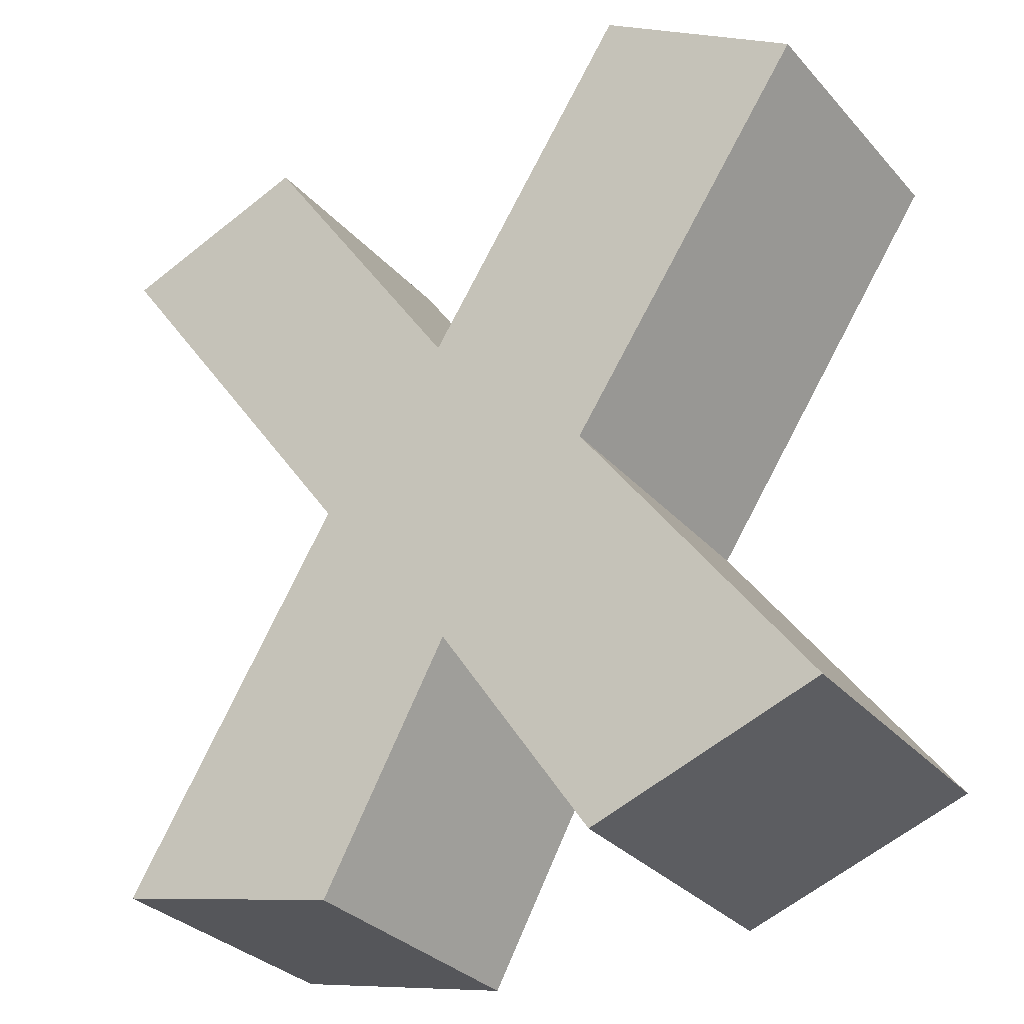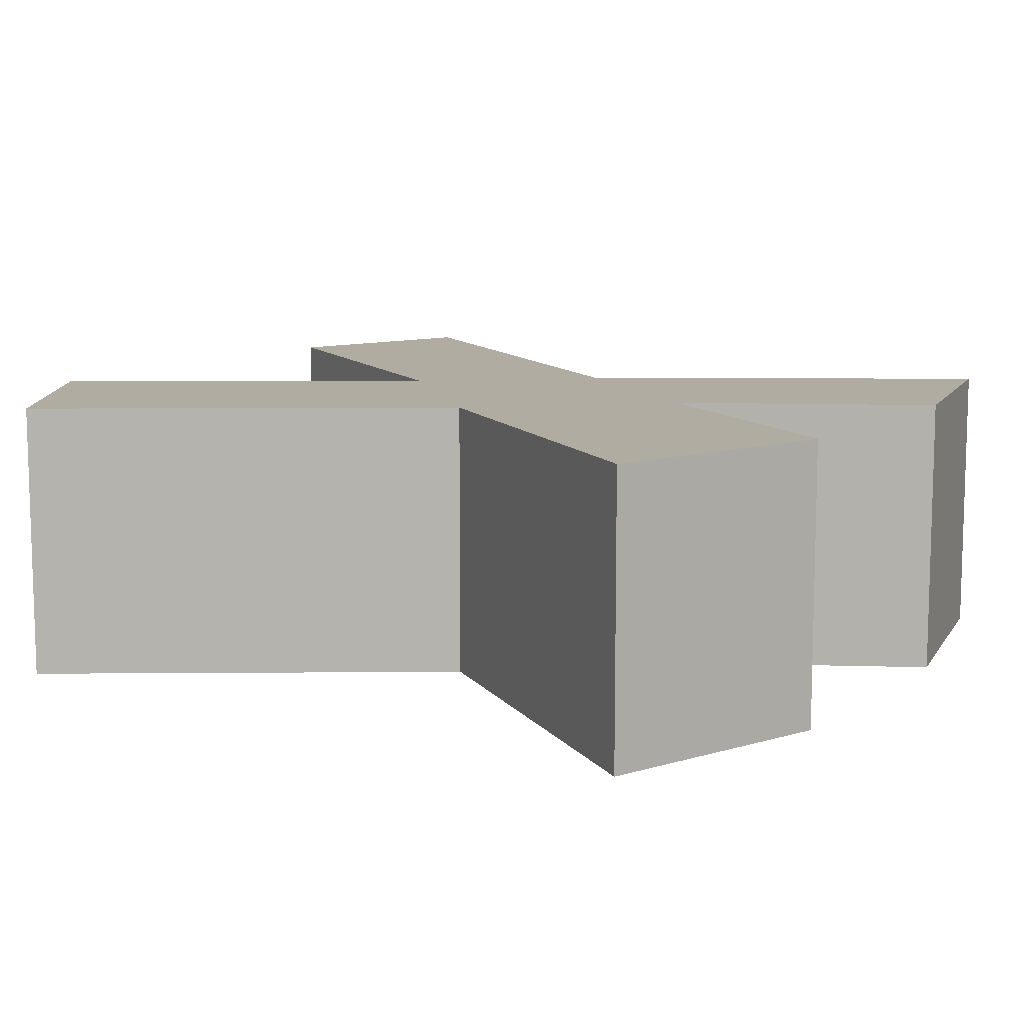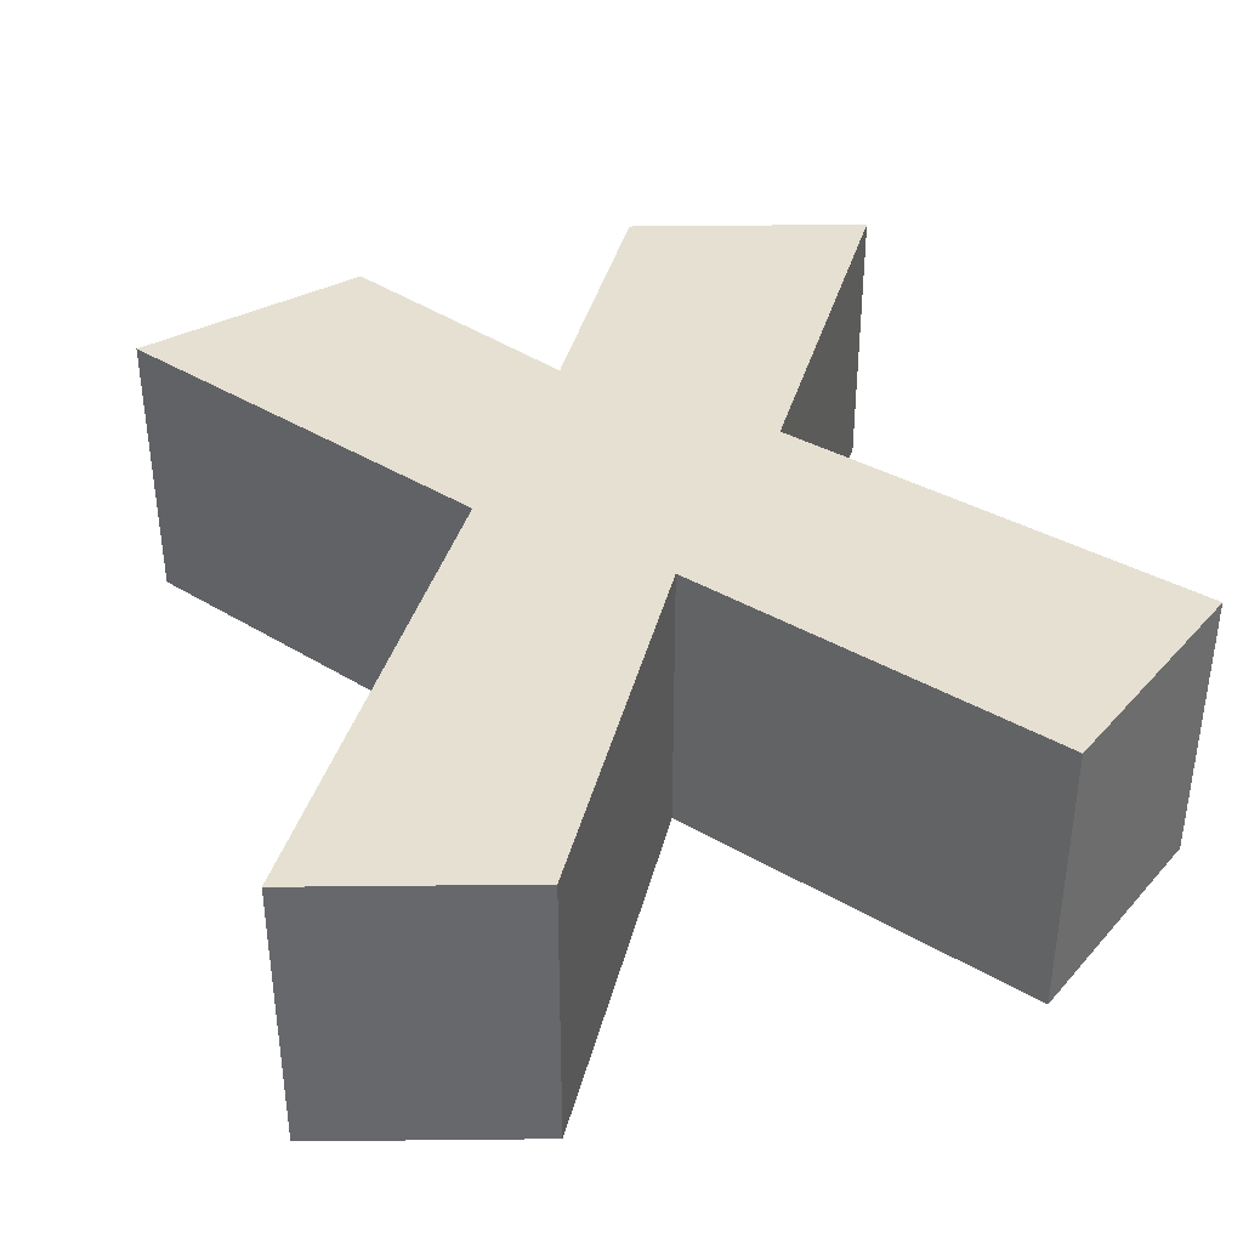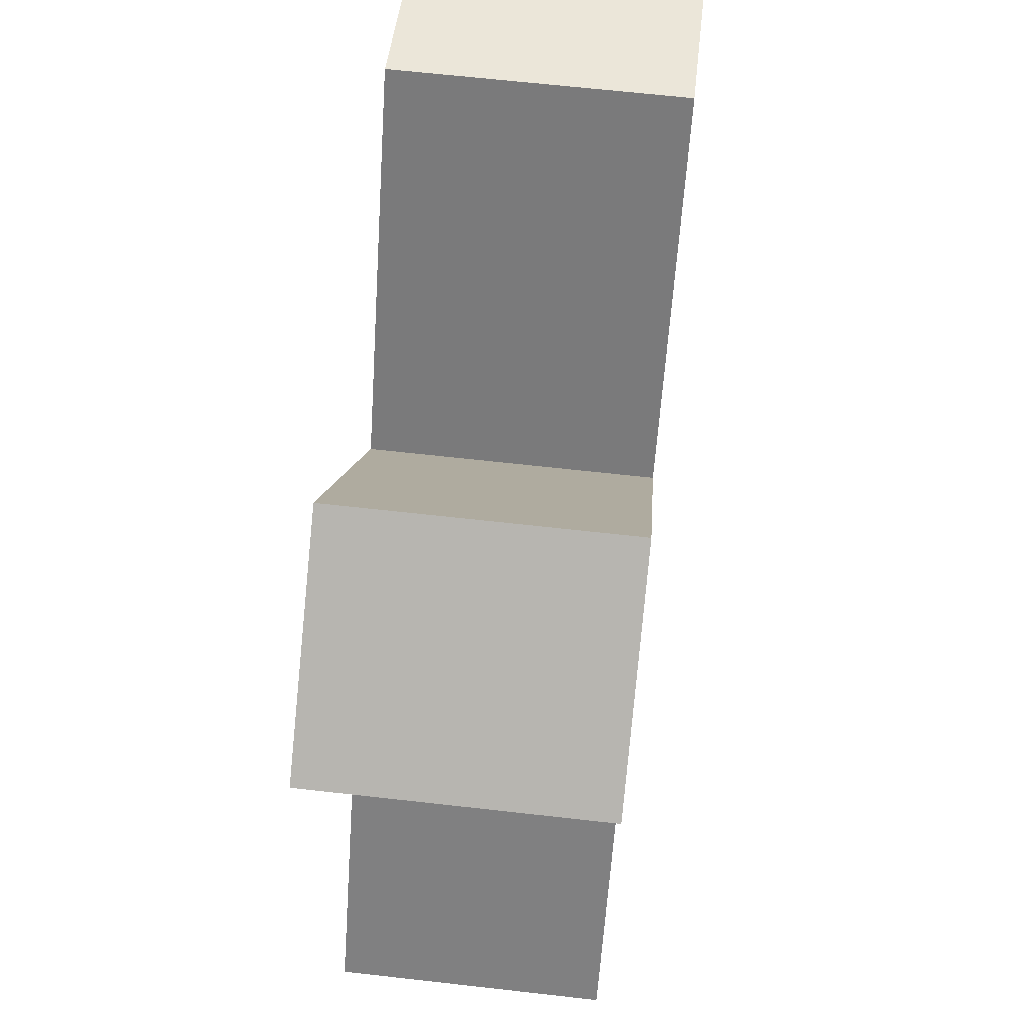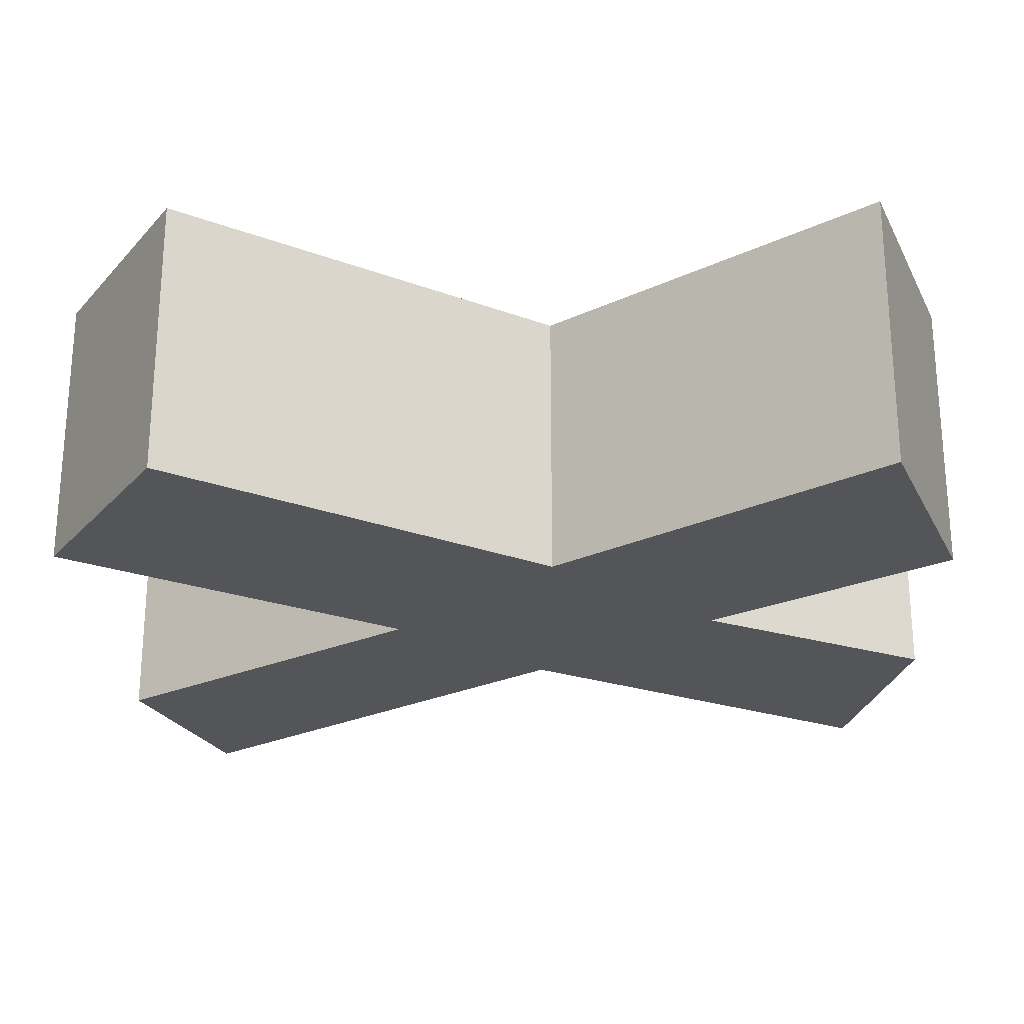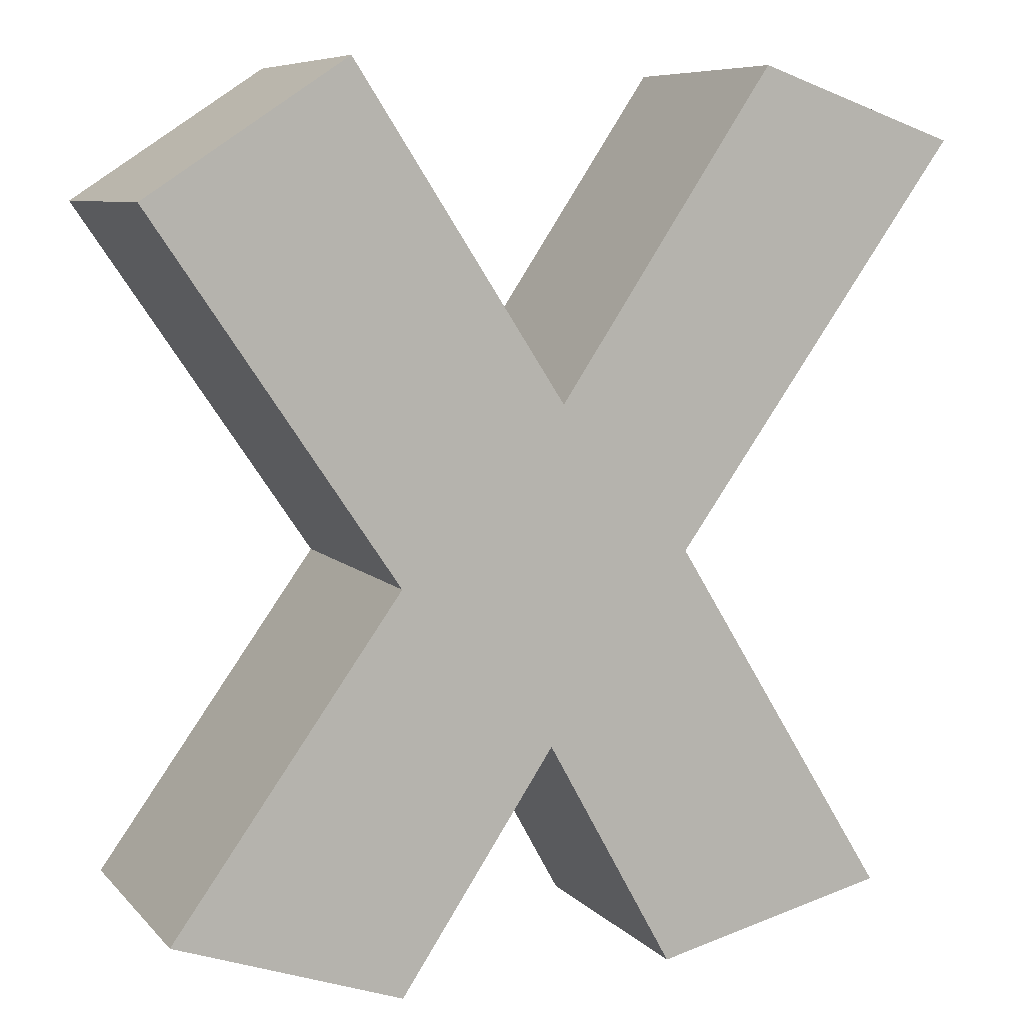
<metadata>
{"format":"obj","ext":"obj","renderer":"f3d","projection":"perspective","resolution":1024,"background":"white","views":[{"elev":-32.0,"azim":34.3,"up":"+Z"},{"elev":10.2,"azim":123.1,"up":"+Y"},{"elev":37.7,"azim":-20.1,"up":"+Y"},{"elev":65.1,"azim":96.5,"up":"+Z"},{"elev":-24.3,"azim":92.3,"up":"+Y"},{"elev":7.8,"azim":157.1,"up":"+Z"}]}
</metadata>
<code>
v 0.817 0.5 -1.591
v 0.3888 0.5 -1.487
v 1.049 0.5 -1.171
v 1.328 0.5 -0.8706
v 0.7874 0.5 -0.8355
v 1.027 0.5 -0.5647
v 1.773 0.5 -0.2144
v 1.411 0.5 0.02492
v 1.745 0.5 -1.451
v 1.331 0.5 -1.595
v 0.2649 0.5 -0.1058
v 0.6332 0.5 0.02344
v 1.773 -0 -0.2144
v 1.328 -0 -0.8706
v 1.745 -0 -1.451
v 1.331 -0 -1.595
v 1.049 -0 -1.171
v 0.817 -0 -1.591
v 0.3888 -0 -1.487
v 0.7874 -0 -0.8355
v 0.2649 -0 -0.1058
v 0.6332 -0 0.02344
v 1.027 -0 -0.5647
v 1.411 -0 0.02492
g font3d/x1.obj
f 1 2 3
f 3 2 4
f 4 2 5
f 4 5 6
f 4 6 7
f 7 6 8
f 9 10 3
f 9 3 4
f 6 5 11
f 6 11 12
f 4 7 13
f 4 13 14
f 9 4 14
f 9 14 15
f 9 15 16
f 9 16 10
f 3 10 16
f 3 16 17
f 1 3 17
f 1 17 18
f 1 18 19
f 1 19 2
f 5 2 19
f 5 19 20
f 11 5 20
f 11 20 21
f 22 12 21
f 21 12 11
f 6 12 22
f 6 22 23
f 8 6 23
f 8 23 24
f 13 7 24
f 24 7 8
f 19 18 17
f 19 17 14
f 19 14 20
f 20 14 23
f 23 14 13
f 23 13 24
f 20 23 21
f 21 23 22
f 16 15 17
f 17 15 14

</code>
